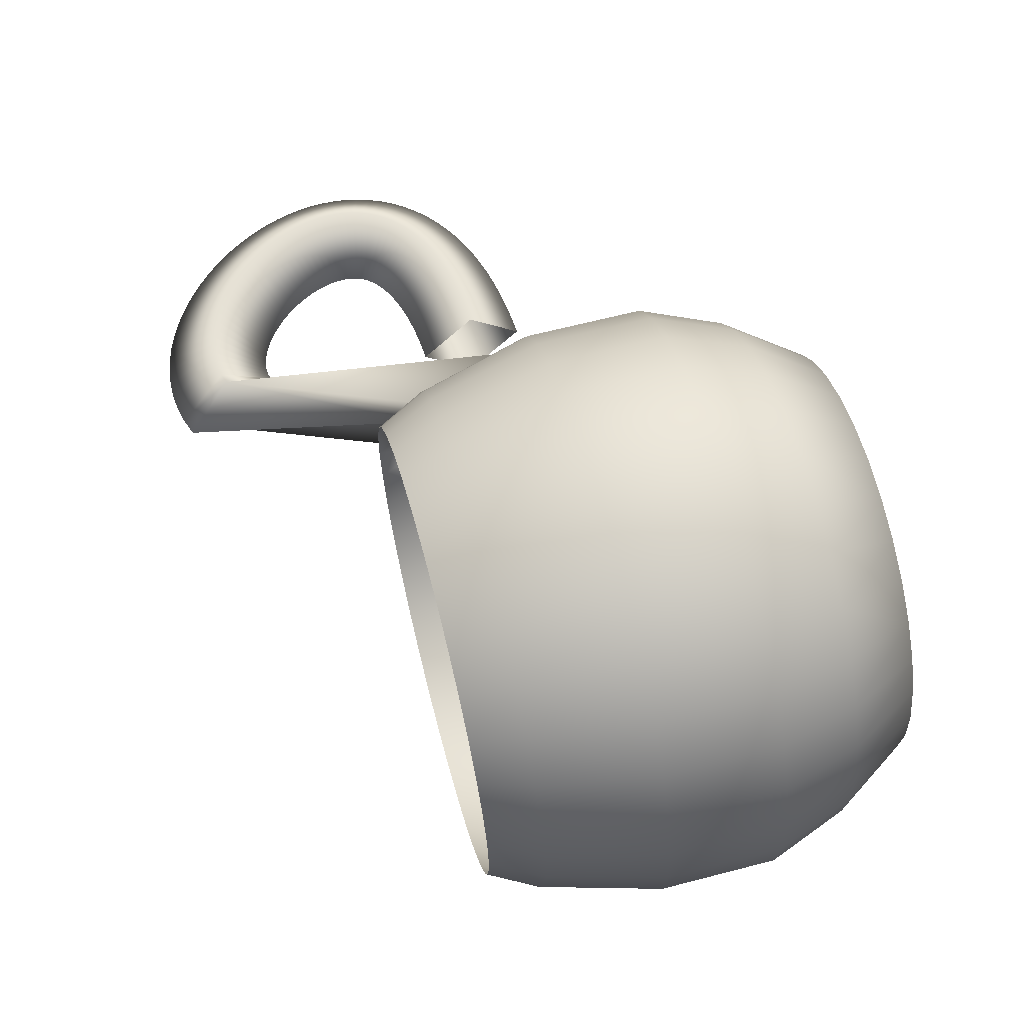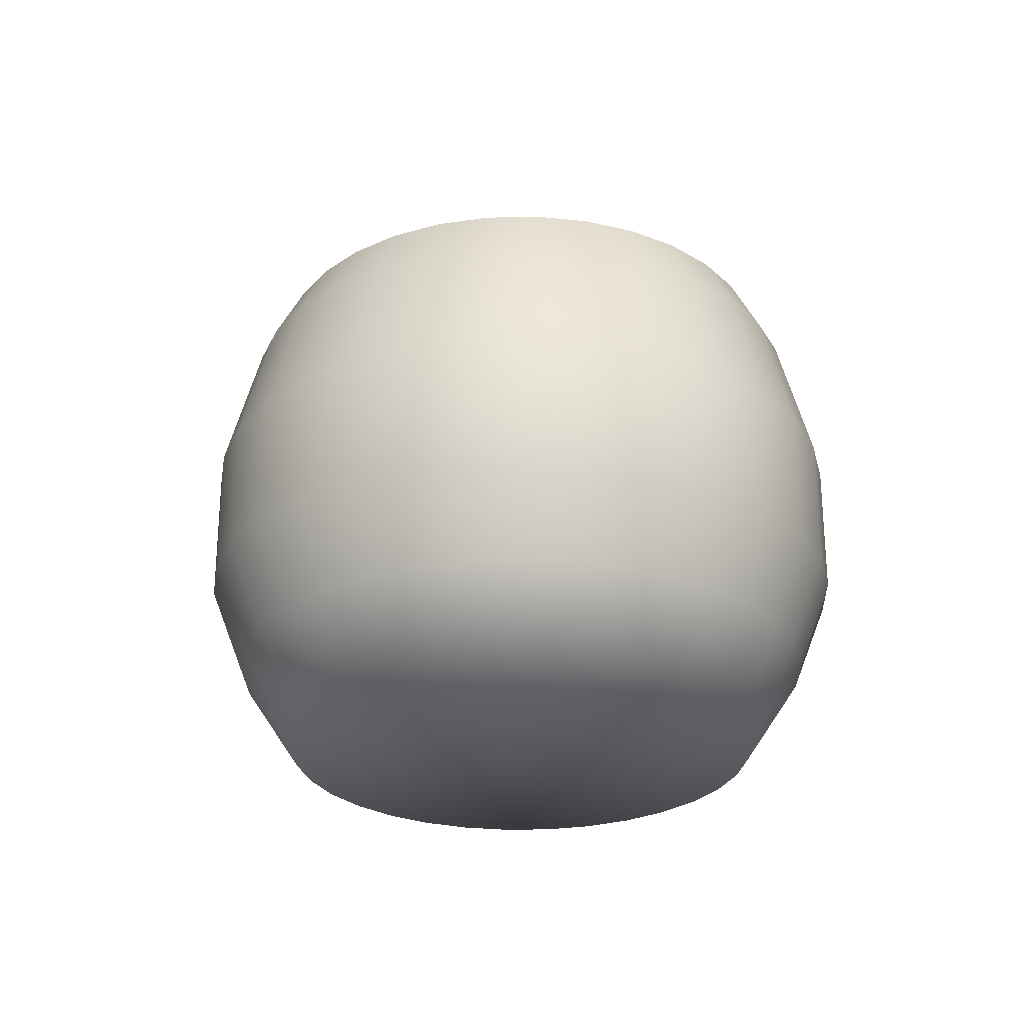
<metadata>
{"format":"obj","ext":"obj","renderer":"f3d","projection":"perspective","resolution":1024,"background":"white","views":[{"elev":64.1,"azim":-104.7,"up":"+Z"},{"elev":-27.0,"azim":-93.6,"up":"+Y"}]}
</metadata>
<code>
o Plane.001
v -4.55 4.669 0.9646
v -5.044 3.77 2.681
v -5.95 3.61 0.007039
v -6.445 2.712 1.724
f 2 1 4
f 1 3 4
o Plane
v 2.44 -0.8763 2.529
v -2.268 -0.8763 2.529
v 2.44 -0.8763 -2.179
v -2.268 -0.8763 -2.179
f 6 5 8
f 5 7 8
o Cylinder
v 1.247 1.348 -0.159
v 1.164 1.529 0.041
v 1.247 1.348 0.241
v 1.33 1.166 0.041
v 1.284 1.362 -0.159
v 1.225 1.553 0.041
v 1.284 1.362 0.241
v 1.344 1.171 0.041
v 1.322 1.371 -0.159
v 1.287 1.568 0.041
v 1.322 1.371 0.241
v 1.357 1.174 0.041
v 1.36 1.375 -0.159
v 1.348 1.575 0.041
v 1.36 1.375 0.241
v 1.371 1.175 0.041
v 1.398 1.375 -0.159
v 1.409 1.575 0.041
v 1.398 1.375 0.241
v 1.387 1.175 0.041
v 1.435 1.371 -0.159
v 1.467 1.568 0.041
v 1.435 1.371 0.241
v 1.403 1.174 0.041
v 1.473 1.363 -0.159
v 1.524 1.556 0.041
v 1.473 1.363 0.241
v 1.422 1.169 0.041
v 1.51 1.351 -0.159
v 1.578 1.539 0.041
v 1.51 1.351 0.241
v 1.442 1.163 0.041
v 1.546 1.336 -0.159
v 1.629 1.518 0.041
v 1.546 1.336 0.241
v 1.463 1.154 0.041
v 1.582 1.318 -0.159
v 1.678 1.494 0.041
v 1.582 1.318 0.241
v 1.485 1.143 0.041
v 1.616 1.298 -0.159
v 1.725 1.466 0.041
v 1.616 1.298 0.241
v 1.508 1.13 0.041
v 1.65 1.275 -0.159
v 1.769 1.435 0.041
v 1.65 1.275 0.241
v 1.53 1.114 0.041
v 1.682 1.249 -0.159
v 1.811 1.402 0.041
v 1.682 1.249 0.241
v 1.552 1.096 0.041
v 1.712 1.222 -0.159
v 1.85 1.366 0.041
v 1.712 1.222 0.241
v 1.574 1.077 0.041
v 1.741 1.192 -0.159
v 1.887 1.329 0.041
v 1.741 1.192 0.241
v 1.595 1.056 0.041
v 1.768 1.161 -0.159
v 1.922 1.29 0.041
v 1.768 1.161 0.241
v 1.615 1.033 0.041
v 1.794 1.129 -0.159
v 1.954 1.249 0.041
v 1.794 1.129 0.241
v 1.634 1.01 0.041
v 1.817 1.096 -0.159
v 1.984 1.206 0.041
v 1.817 1.096 0.241
v 1.651 0.9853 0.041
v 1.839 1.062 -0.159
v 2.011 1.163 0.041
v 1.839 1.062 0.241
v 1.666 0.9605 0.041
v 1.858 1.027 -0.159
v 2.036 1.118 0.041
v 1.858 1.027 0.241
v 1.68 0.9354 0.041
v 1.875 0.9909 -0.159
v 2.058 1.072 0.041
v 1.875 0.9909 0.241
v 1.692 0.9103 0.041
v 1.89 0.955 -0.159
v 2.077 1.024 0.041
v 1.89 0.955 0.241
v 1.702 0.8855 0.041
v 1.902 0.9188 -0.159
v 2.093 0.9764 0.041
v 1.902 0.9188 0.241
v 1.71 0.8612 0.041
v 1.911 0.8826 -0.159
v 2.106 0.9274 0.041
v 1.911 0.8826 0.241
v 1.716 0.8378 0.041
v 1.918 0.8465 -0.159
v 2.116 0.8776 0.041
v 1.918 0.8465 0.241
v 1.721 0.8154 0.041
v 1.923 0.8108 -0.159
v 2.122 0.8273 0.041
v 1.923 0.8108 0.241
v 1.723 0.7942 0.041
v 1.924 0.7754 -0.159
v 2.124 0.7765 0.041
v 1.924 0.7754 0.241
v 1.724 0.7744 0.041
v 1.923 0.7407 -0.159
v 2.122 0.7254 0.041
v 1.923 0.7407 0.241
v 1.724 0.756 0.041
v 1.919 0.7066 -0.159
v 2.116 0.6743 0.041
v 1.919 0.7066 0.241
v 1.722 0.7389 0.041
v 1.912 0.6734 -0.159
v 2.106 0.6236 0.041
v 1.912 0.6734 0.241
v 1.718 0.7232 0.041
v 1.902 0.6412 -0.159
v 2.091 0.5738 0.041
v 1.902 0.6412 0.241
v 1.714 0.7086 0.041
v 1.889 0.61 -0.159
v 2.071 0.5252 0.041
v 1.889 0.61 0.241
v 1.708 0.6948 0.041
v 1.874 0.58 -0.159
v 2.046 0.4785 0.041
v 1.874 0.58 0.241
v 1.701 0.6815 0.041
v 1.855 0.5513 -0.159
v 2.017 0.434 0.041
v 1.855 0.5513 0.241
v 1.693 0.6686 0.041
v 1.833 0.524 -0.159
v 1.983 0.3922 0.041
v 1.833 0.524 0.241
v 1.682 0.6557 0.041
v 1.808 0.4981 -0.159
v 1.946 0.3534 0.041
v 1.808 0.4981 0.241
v 1.67 0.6427 0.041
v 1.78 0.4737 -0.159
v 1.906 0.3178 0.041
v 1.78 0.4737 0.241
v 1.655 0.6296 0.041
v 1.749 0.451 -0.159
v 1.862 0.2855 0.041
v 1.749 0.451 0.241
v 1.637 0.6165 0.041
v 1.716 0.4299 -0.159
v 1.815 0.2564 0.041
v 1.716 0.4299 0.241
v 1.616 0.6034 0.041
v 1.679 0.4106 -0.159
v 1.766 0.2304 0.041
v 1.679 0.4106 0.241
v 1.592 0.5907 0.041
v 1.639 0.393 -0.159
v 1.714 0.2076 0.041
v 1.639 0.393 0.241
v 1.564 0.5784 0.041
v 1.596 0.3772 -0.159
v 1.66 0.1877 0.041
v 1.596 0.3772 0.241
v 1.532 0.5668 0.041
v 1.551 0.3633 -0.159
v 1.604 0.1705 0.041
v 1.551 0.3633 0.241
v 1.497 0.5561 0.041
v 1.502 0.3513 -0.159
v 1.546 0.1561 0.041
v 1.502 0.3513 0.241
v 1.459 0.5465 0.041
v 1.451 0.3412 -0.159
v 1.485 0.1442 0.041
v 1.451 0.3412 0.241
v 1.417 0.5382 0.041
v 1.397 0.333 -0.159
v 1.423 0.1347 0.041
v 1.397 0.333 0.241
v 1.371 0.5313 0.041
v 1.34 0.3268 -0.159
v 1.359 0.1276 0.041
v 1.34 0.3268 0.241
v 1.322 0.5259 0.041
v 1.281 0.3224 -0.159
v 1.292 0.1227 0.041
v 1.281 0.3224 0.241
v 1.27 0.5221 0.041
v 0 -0.8727 -0
v 0 -0.5848 -1
v 0 -0.8727 -0.81
v 0 0.8083 -0.9
v 0.158 -0.8727 -0.7944
v 0.1756 0.8083 -0.8827
v 0.31 -0.8727 -0.7483
v 0.3444 0.8083 -0.8315
v 0.45 -0.8727 -0.6735
v 0.5 0.8083 -0.7483
v 0.5728 -0.8727 -0.5728
v 0.6364 0.8083 -0.6364
v 0.6735 -0.8727 -0.45
v 0.7483 0.8083 -0.5
v 0.7483 -0.8727 -0.31
v 0.8315 0.8083 -0.3444
v 0.7944 -0.8727 -0.158
v 0.8827 0.8083 -0.1756
v 0.81 -0.8727 -0
v 0.9 0.8083 -0
v 0.7944 -0.8727 0.158
v 0.8827 0.8083 0.1756
v 0.7483 -0.8727 0.31
v 0.8315 0.8083 0.3444
v 0.6735 -0.8727 0.45
v 0.7483 0.8083 0.5
v 0.5728 -0.8727 0.5728
v 0.6364 0.8083 0.6364
v 0.45 -0.8727 0.6735
v 0.5 0.8083 0.7483
v 0.31 -0.8727 0.7483
v 0.3444 0.8083 0.8315
v 0.158 -0.8727 0.7944
v 0.1756 0.8083 0.8827
v -0 -0.8727 0.81
v -0 0.8083 0.9
v -0.158 -0.8727 0.7944
v -0.1756 0.8083 0.8827
v -0.31 -0.8727 0.7483
v -0.3444 0.8083 0.8315
v -0.45 -0.8727 0.6735
v -0.5 0.8083 0.7483
v -0.5728 -0.8727 0.5728
v -0.6364 0.8083 0.6364
v -0.6735 -0.8727 0.45
v -0.7483 0.8083 0.5
v -0.7483 -0.8727 0.31
v -0.8315 0.8083 0.3444
v -0.7944 -0.8727 0.158
v -0.8827 0.8083 0.1756
v -0.81 -0.8727 -1e-06
v -0.9 0.8083 -1e-06
v -0.7944 -0.8727 -0.158
v -0.8827 0.8083 -0.1756
v -0.7483 -0.8727 -0.31
v -0.8315 0.8083 -0.3444
v -0.6735 -0.8727 -0.45
v -0.7483 0.8083 -0.5
v -0.5728 -0.8727 -0.5728
v -0.6364 0.8083 -0.6364
v -0.45 -0.8727 -0.6735
v -0.5 0.8083 -0.7483
v -0.31 -0.8727 -0.7483
v -0.3444 0.8083 -0.8315
v -0.158 -0.8727 -0.7944
v -0.1756 0.8083 -0.8827
v -0 -0.2742 -1.119
v -0 0.1734 -1.119
v 0 0.6152 -1
v 0.1951 0.6152 -0.9808
v 0.2183 0.1734 -1.097
v 0.2183 -0.2742 -1.097
v 0.1951 -0.5848 -0.9808
v 0.3827 0.6152 -0.9239
v 0.4282 0.1734 -1.034
v 0.4282 -0.2742 -1.034
v 0.3827 -0.5848 -0.9239
v 0.5556 0.6152 -0.8315
v 0.6217 0.1734 -0.9304
v 0.6217 -0.2742 -0.9304
v 0.5556 -0.5848 -0.8315
v 0.7071 0.6152 -0.7071
v 0.7912 0.1734 -0.7912
v 0.7912 -0.2742 -0.7912
v 0.7071 -0.5848 -0.7071
v 0.8315 0.6152 -0.5556
v 0.9304 0.1734 -0.6217
v 0.9304 -0.2742 -0.6217
v 0.8315 -0.5848 -0.5556
v 0.9239 0.6152 -0.3827
v 1.034 0.1734 -0.4282
v 1.034 -0.2742 -0.4282
v 0.9239 -0.5848 -0.3827
v 0.9808 0.6152 -0.1951
v 1.097 0.1734 -0.2183
v 1.097 -0.2742 -0.2183
v 0.9808 -0.5848 -0.1951
v 1 0.6152 -0
v 1.119 0.1734 -0
v 1.119 -0.2742 -0
v 1 -0.5848 -0
v 0.9808 0.6152 0.1951
v 1.097 0.1734 0.2183
v 1.097 -0.2742 0.2183
v 0.9808 -0.5848 0.1951
v 0.9239 0.6152 0.3827
v 1.034 0.1734 0.4282
v 1.034 -0.2742 0.4282
v 0.9239 -0.5848 0.3827
v 0.8315 0.6152 0.5556
v 0.9304 0.1734 0.6217
v 0.9304 -0.2742 0.6217
v 0.8315 -0.5848 0.5556
v 0.7071 0.6152 0.7071
v 0.7912 0.1734 0.7912
v 0.7912 -0.2742 0.7912
v 0.7071 -0.5848 0.7071
v 0.5556 0.6152 0.8315
v 0.6217 0.1734 0.9304
v 0.6217 -0.2742 0.9304
v 0.5556 -0.5848 0.8315
v 0.3827 0.6152 0.9239
v 0.4282 0.1734 1.034
v 0.4282 -0.2742 1.034
v 0.3827 -0.5848 0.9239
v 0.1951 0.6152 0.9808
v 0.2183 0.1734 1.097
v 0.2183 -0.2742 1.097
v 0.1951 -0.5848 0.9808
v -0 0.6152 1
v -0 0.1734 1.119
v -0 -0.2742 1.119
v -0 -0.5848 1
v -0.1951 0.6152 0.9808
v -0.2183 0.1734 1.097
v -0.2183 -0.2742 1.097
v -0.1951 -0.5848 0.9808
v -0.3827 0.6152 0.9239
v -0.4282 0.1734 1.034
v -0.4282 -0.2742 1.034
v -0.3827 -0.5848 0.9239
v -0.5556 0.6152 0.8315
v -0.6217 0.1734 0.9304
v -0.6217 -0.2742 0.9304
v -0.5556 -0.5848 0.8315
v -0.7071 0.6152 0.7071
v -0.7912 0.1734 0.7912
v -0.7912 -0.2742 0.7912
v -0.7071 -0.5848 0.7071
v -0.8315 0.6152 0.5556
v -0.9304 0.1734 0.6217
v -0.9304 -0.2742 0.6217
v -0.8315 -0.5848 0.5556
v -0.9239 0.6152 0.3827
v -1.034 0.1734 0.4282
v -1.034 -0.2742 0.4282
v -0.9239 -0.5848 0.3827
v -0.9808 0.6152 0.1951
v -1.097 0.1734 0.2183
v -1.097 -0.2742 0.2183
v -0.9808 -0.5848 0.1951
v -1 0.6152 -1e-06
v -1.119 0.1734 -1e-06
v -1.119 -0.2742 -1e-06
v -1 -0.5848 -1e-06
v -0.9808 0.6152 -0.1951
v -1.097 0.1734 -0.2183
v -1.097 -0.2742 -0.2183
v -0.9808 -0.5848 -0.1951
v -0.9239 0.6152 -0.3827
v -1.034 0.1734 -0.4282
v -1.034 -0.2742 -0.4282
v -0.9239 -0.5848 -0.3827
v -0.8315 0.6152 -0.5556
v -0.9304 0.1734 -0.6217
v -0.9304 -0.2742 -0.6217
v -0.8315 -0.5848 -0.5556
v -0.7071 0.6152 -0.7071
v -0.7912 0.1734 -0.7912
v -0.7912 -0.2742 -0.7912
v -0.7071 -0.5848 -0.7071
v -0.5556 0.6152 -0.8315
v -0.6217 0.1734 -0.9304
v -0.6217 -0.2742 -0.9304
v -0.5556 -0.5848 -0.8315
v -0.3827 0.6152 -0.9239
v -0.4282 0.1734 -1.034
v -0.4282 -0.2742 -1.034
v -0.3827 -0.5848 -0.9239
v -0.1951 0.6152 -0.9808
v -0.2183 0.1734 -1.097
v -0.2183 -0.2742 -1.097
v -0.1951 -0.5848 -0.9808
f 9 13 12
f 10 14 9
f 11 15 14
f 12 16 15
f 13 17 16
f 14 18 13
f 15 19 18
f 16 20 19
f 17 21 20
f 18 22 17
f 19 23 22
f 20 24 23
f 21 25 24
f 22 26 21
f 23 27 26
f 24 28 27
f 25 29 28
f 26 30 25
f 27 31 30
f 28 32 31
f 29 33 32
f 30 34 29
f 31 35 34
f 32 36 35
f 33 37 36
f 34 38 33
f 35 39 38
f 36 40 39
f 37 41 40
f 38 42 37
f 39 43 42
f 40 44 43
f 41 45 44
f 42 46 41
f 43 47 46
f 44 48 47
f 45 49 48
f 46 50 45
f 47 51 50
f 48 52 51
f 49 53 52
f 50 54 49
f 51 55 54
f 52 56 55
f 53 57 56
f 54 58 53
f 55 59 58
f 56 60 59
f 57 61 60
f 58 62 57
f 59 63 62
f 60 64 63
f 61 65 64
f 62 66 61
f 63 67 66
f 64 68 67
f 65 69 68
f 66 70 65
f 67 71 70
f 68 72 71
f 69 73 72
f 70 74 69
f 71 75 74
f 72 76 75
f 73 77 80
f 74 78 77
f 75 79 74
f 76 80 75
f 77 81 84
f 78 82 81
f 79 83 78
f 80 84 79
f 81 85 88
f 82 86 85
f 83 87 82
f 84 88 83
f 85 89 92
f 86 90 89
f 87 91 86
f 88 92 87
f 89 93 96
f 90 94 93
f 91 95 90
f 92 96 91
f 93 97 100
f 94 98 97
f 95 99 94
f 96 100 95
f 97 101 104
f 98 102 101
f 99 103 98
f 100 104 99
f 101 105 108
f 102 106 105
f 103 107 102
f 104 108 103
f 105 109 112
f 106 110 109
f 107 111 106
f 108 112 107
f 109 113 116
f 110 114 113
f 111 115 110
f 112 116 111
f 113 117 120
f 114 118 117
f 115 119 114
f 116 120 115
f 117 121 124
f 118 122 121
f 119 123 118
f 120 124 119
f 121 125 128
f 122 126 125
f 123 127 122
f 124 128 123
f 125 129 132
f 126 130 129
f 127 131 126
f 128 132 127
f 129 133 136
f 130 134 133
f 131 135 130
f 132 136 131
f 133 137 140
f 134 138 137
f 135 139 134
f 136 140 135
f 137 141 140
f 138 142 137
f 139 143 142
f 140 144 143
f 141 145 144
f 142 146 141
f 143 147 146
f 144 148 147
f 145 149 148
f 146 150 145
f 147 151 150
f 148 152 151
f 149 153 152
f 150 154 149
f 151 155 154
f 152 156 155
f 153 157 156
f 154 158 153
f 155 159 158
f 156 160 159
f 157 161 160
f 158 162 157
f 159 163 162
f 160 164 163
f 161 165 164
f 162 166 161
f 163 167 166
f 164 168 167
f 165 169 168
f 166 170 165
f 167 171 170
f 168 172 171
f 169 173 172
f 170 174 169
f 171 175 174
f 172 176 175
f 173 177 176
f 174 178 173
f 175 179 178
f 176 180 179
f 177 181 180
f 178 182 177
f 179 183 182
f 180 184 183
f 181 185 184
f 182 186 181
f 183 187 186
f 184 188 187
f 185 189 188
f 186 190 185
f 187 191 190
f 188 192 191
f 189 193 192
f 190 194 189
f 191 195 194
f 192 196 195
f 193 197 196
f 194 198 193
f 195 199 198
f 196 200 199
f 201 203 205
f 11 303 12
f 269 204 270
f 201 205 207
f 296 295 299
f 270 206 274
f 201 207 209
f 10 9 298
f 274 208 210
f 201 209 211
f 217 297 301
f 278 210 212
f 201 211 213
f 291 290 294
f 282 212 214
f 201 213 215
f 292 291 296
f 286 214 216
f 201 215 217
f 293 292 297
f 290 216 218
f 201 217 219
f 215 293 217
f 294 218 220
f 201 219 221
f 287 286 290
f 298 220 222
f 201 221 223
f 288 287 291
f 302 222 306
f 201 223 225
f 289 288 293
f 306 224 226
f 201 225 227
f 213 289 293
f 310 226 228
f 201 227 229
f 283 282 286
f 314 228 230
f 201 229 231
f 284 283 287
f 318 230 232
f 201 231 233
f 285 284 289
f 322 232 326
f 201 233 235
f 211 285 289
f 326 234 236
f 201 235 237
f 279 278 282
f 330 236 238
f 201 237 239
f 280 279 283
f 334 238 338
f 201 239 241
f 281 280 285
f 338 240 342
f 201 241 243
f 209 281 211
f 342 242 244
f 201 243 245
f 275 274 278
f 346 244 350
f 201 245 247
f 276 275 279
f 350 246 248
f 201 247 249
f 277 276 280
f 354 248 358
f 201 249 251
f 207 277 281
f 358 250 252
f 201 251 253
f 271 270 274
f 362 252 254
f 201 253 255
f 272 271 275
f 366 254 370
f 201 255 257
f 273 272 276
f 370 256 258
f 201 257 259
f 205 273 277
f 374 258 378
f 201 259 261
f 268 269 270
f 378 260 262
f 201 261 263
f 267 268 271
f 382 262 386
f 201 263 265
f 202 267 272
f 386 264 390
f 201 265 203
f 203 202 273
f 390 266 204
f 219 301 221
f 10 298 11
f 300 299 303
f 12 299 295
f 221 305 309
f 305 304 308
f 304 303 307
f 303 302 306
f 223 309 313
f 309 308 313
f 308 307 312
f 307 306 310
f 225 313 317
f 313 312 316
f 312 311 315
f 311 310 314
f 227 317 229
f 317 316 320
f 316 315 319
f 315 314 318
f 229 321 231
f 321 320 325
f 320 319 323
f 319 318 322
f 231 325 329
f 325 324 328
f 324 323 328
f 323 322 326
f 233 329 333
f 329 328 332
f 328 327 331
f 327 326 330
f 235 333 237
f 333 332 336
f 332 331 336
f 331 330 335
f 237 337 341
f 337 336 340
f 336 335 339
f 335 334 339
f 239 341 345
f 341 340 344
f 340 339 343
f 339 338 342
f 241 345 243
f 345 344 348
f 344 343 347
f 343 342 347
f 243 349 353
f 349 348 352
f 348 347 351
f 347 346 351
f 245 353 357
f 353 352 357
f 352 351 355
f 351 350 354
f 247 357 361
f 357 356 360
f 356 355 359
f 355 354 358
f 249 361 251
f 361 360 364
f 360 359 363
f 359 358 363
f 251 365 369
f 365 364 368
f 364 363 367
f 363 362 367
f 253 369 373
f 369 368 372
f 368 367 371
f 367 366 370
f 255 373 377
f 373 372 376
f 372 371 376
f 371 370 374
f 257 377 381
f 377 376 380
f 376 375 380
f 375 374 379
f 259 381 261
f 381 380 385
f 380 379 383
f 379 378 383
f 261 385 389
f 385 384 388
f 384 383 387
f 383 382 387
f 263 389 393
f 389 388 393
f 388 387 391
f 387 386 391
f 265 393 202
f 393 392 202
f 392 391 268
f 391 390 269
f 59 60 63
f 63 64 67
f 67 68 71
f 71 72 75
f 79 78 74
f 80 79 75
f 83 82 78
f 84 83 79
f 87 86 82
f 88 87 83
f 91 90 86
f 92 91 87
f 95 94 90
f 96 95 91
f 99 98 94
f 100 99 95
f 103 102 98
f 104 103 99
f 107 106 102
f 108 107 103
f 111 110 106
f 112 111 107
f 115 114 110
f 116 115 111
f 119 118 114
f 120 119 115
f 123 122 118
f 124 123 119
f 127 126 122
f 128 127 123
f 131 130 126
f 132 131 127
f 135 134 130
f 136 135 131
f 139 138 134
f 140 139 135
f 138 139 142
f 139 140 143
f 142 143 146
f 143 144 147
f 146 147 150
f 147 148 151
f 150 151 154
f 151 152 155
f 154 155 158
f 155 156 159
f 158 159 162
f 159 160 163
f 162 163 166
f 163 164 167
f 166 167 170
f 167 168 171
f 170 171 174
f 171 172 175
f 174 175 178
f 175 176 179
f 178 179 182
f 179 180 183
f 182 183 186
f 183 184 187
f 186 187 190
f 187 188 191
f 193 196 192
f 194 193 189
f 190 191 194
f 191 192 195
f 197 200 196
f 198 197 193
f 194 195 198
f 195 196 199
f 13 16 12
f 244 246 350
f 9 295 294
f 298 9 294
f 278 274 210
f 282 278 212
f 295 291 294
f 286 282 214
f 358 362 363
f 290 286 216
f 294 290 218
f 298 294 220
f 291 287 290
f 302 298 222
f 292 288 291
f 204 206 270
f 310 306 226
f 314 310 228
f 287 283 286
f 318 314 230
f 288 284 287
f 322 318 232
f 254 256 370
f 330 326 236
f 283 279 282
f 334 330 238
f 284 280 283
f 374 378 379
f 381 385 261
f 258 260 378
f 346 342 244
f 279 275 278
f 232 234 326
f 280 276 279
f 354 350 248
f 281 277 280
f 262 264 386
f 362 358 252
f 275 271 274
f 366 362 254
f 276 272 275
f 222 224 306
f 277 273 276
f 374 370 258
f 291 295 296
f 271 268 270
f 382 378 262
f 272 267 271
f 206 208 274
f 273 202 272
f 238 240 338
f 205 203 273
f 269 390 204
f 298 302 11
f 302 303 11
f 311 307 310
f 316 312 315
f 315 311 314
f 321 317 320
f 320 316 319
f 319 315 318
f 392 267 202
f 264 266 390
f 324 320 323
f 323 319 322
f 233 231 329
f 329 325 328
f 280 284 285
f 327 323 326
f 235 233 333
f 333 329 332
f 332 328 331
f 331 327 330
f 334 338 339
f 337 333 336
f 386 390 391
f 321 325 231
f 239 237 341
f 341 337 340
f 340 336 339
f 342 346 347
f 241 239 345
f 345 341 344
f 344 340 343
f 343 339 342
f 333 337 237
f 349 345 348
f 348 344 347
f 375 379 380
f 245 243 353
f 353 349 352
f 352 348 351
f 330 334 335
f 247 245 357
f 346 350 351
f 356 352 355
f 355 351 354
f 249 247 361
f 361 357 360
f 360 356 359
f 359 355 358
f 352 356 357
f 365 361 364
f 364 360 363
f 323 327 328
f 253 251 369
f 369 365 368
f 368 364 367
f 320 324 325
f 255 253 373
f 373 369 372
f 372 368 371
f 371 367 370
f 257 255 377
f 377 373 376
f 240 242 342
f 375 371 374
f 259 257 381
f 381 377 380
f 362 366 367
f 248 250 358
f 331 335 336
f 371 375 376
f 384 380 383
f 382 386 387
f 263 261 389
f 389 385 388
f 388 384 387
f 345 349 243
f 265 263 393
f 361 365 251
f 392 388 391
f 378 382 383
f 203 265 202
f 380 384 385
f 267 392 268
f 268 391 269
f 388 392 393
f 17 20 16
f 18 17 13
f 21 24 20
f 22 21 17
f 25 28 24
f 26 25 21
f 29 32 28
f 30 29 25
f 33 36 32
f 34 33 29
f 37 40 36
f 38 37 33
f 41 44 40
f 42 41 37
f 45 48 44
f 46 45 41
f 49 52 48
f 50 49 45
f 53 56 52
f 54 53 49
f 57 60 56
f 58 57 53
f 61 64 60
f 62 61 57
f 65 68 64
f 66 65 61
f 69 72 68
f 70 69 65
f 73 76 72
f 74 73 69
f 76 73 80
f 73 74 77
f 80 77 84
f 77 78 81
f 84 81 88
f 81 82 85
f 88 85 92
f 85 86 89
f 92 89 96
f 89 90 93
f 96 93 100
f 93 94 97
f 100 97 104
f 97 98 101
f 101 102 105
f 105 106 109
f 109 110 113
f 113 114 117
f 117 118 121
f 121 122 125
f 125 126 129
f 129 130 133
f 133 134 137
f 142 141 137
f 146 145 141
f 150 149 145
f 154 153 149
f 158 157 153
f 162 161 157
f 166 165 161
f 170 169 165
f 174 173 169
f 178 177 173
f 181 184 180
f 182 181 177
f 185 188 184
f 186 185 181
f 189 192 188
f 190 189 185
f 303 299 12
f 300 296 299
f 219 217 301
f 301 305 221
f 281 285 211
f 292 296 297
f 215 213 293
f 288 292 293
f 213 211 289
f 317 321 229
f 209 207 281
f 207 205 277
f 293 297 217
f 304 300 303
f 9 12 295
f 223 221 309
f 309 305 308
f 308 304 307
f 307 303 306
f 225 223 313
f 307 311 312
f 10 11 14
f 227 225 317
f 317 313 316
f 308 312 313
f 284 288 289
f 11 12 15
f 14 15 18
f 15 16 19
f 18 19 22
f 19 20 23
f 22 23 26
f 23 24 27
f 26 27 30
f 27 28 31
f 30 31 34
f 31 32 35
f 34 35 38
f 35 36 39
f 38 39 42
f 39 40 43
f 42 43 46
f 43 44 47
f 46 47 50
f 47 48 51
f 50 51 54
f 51 52 55
f 54 55 58
f 55 56 59
f 58 59 62
f 62 63 66
f 66 67 70
f 70 71 74
f 104 101 108
f 108 105 112
f 112 109 116
f 116 113 120
f 120 117 124
f 124 121 128
f 128 125 132
f 132 129 136
f 136 133 140
f 141 144 140
f 145 148 144
f 149 152 148
f 153 156 152
f 157 160 156
f 161 164 160
f 165 168 164
f 169 172 168
f 173 176 172
f 177 180 176
f 14 13 9

</code>
